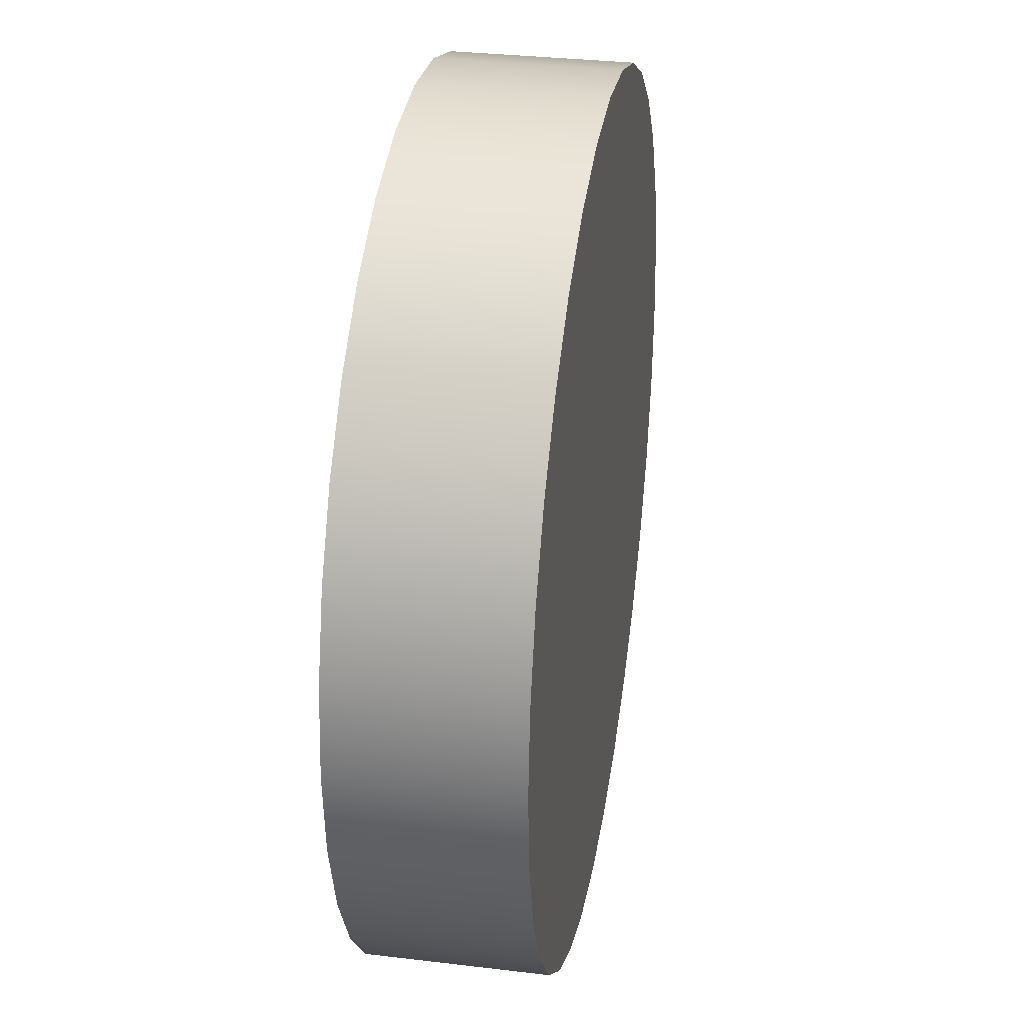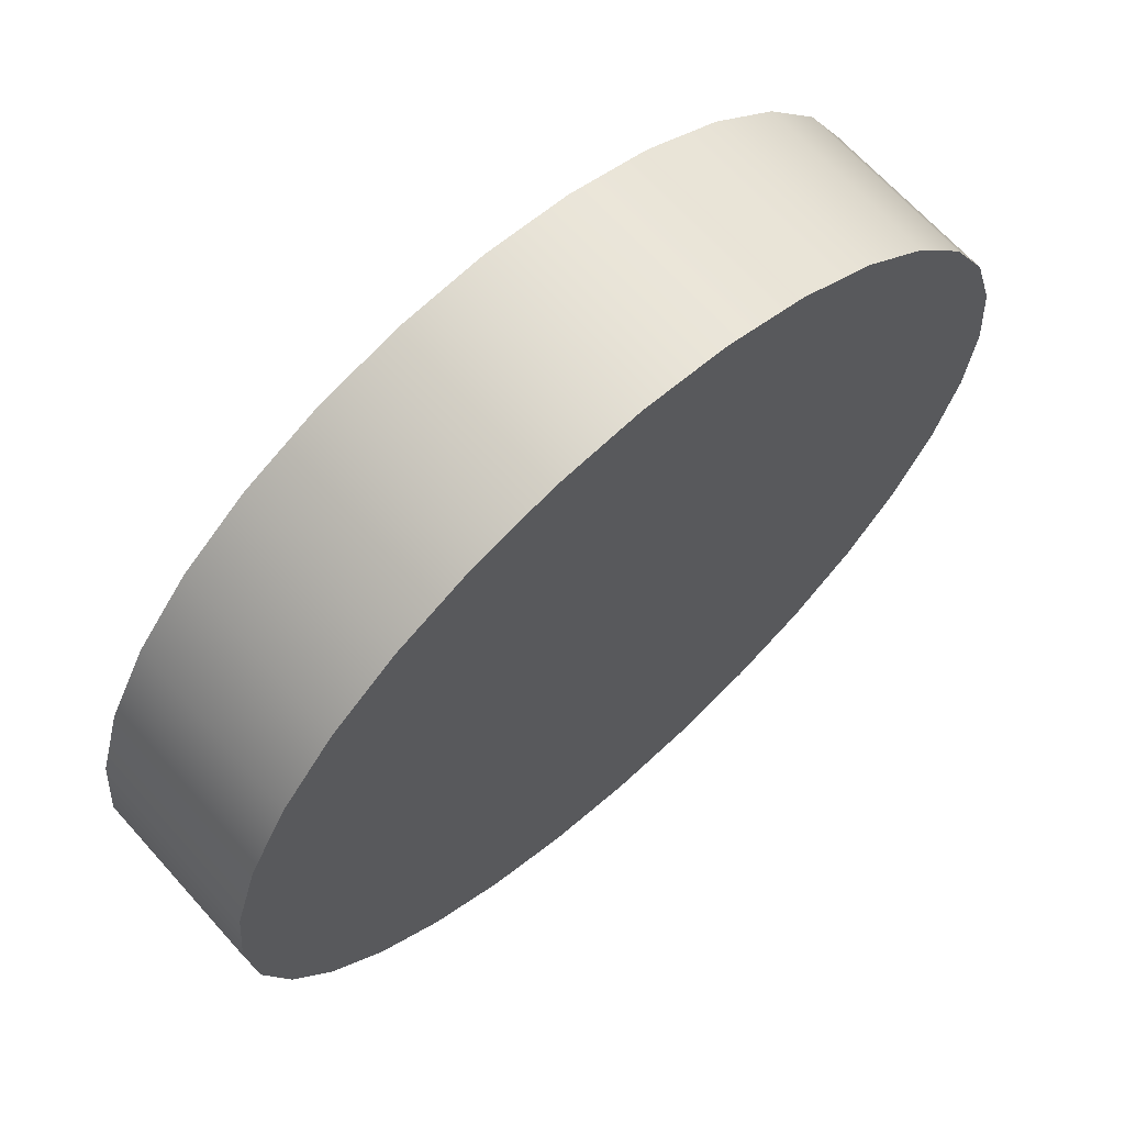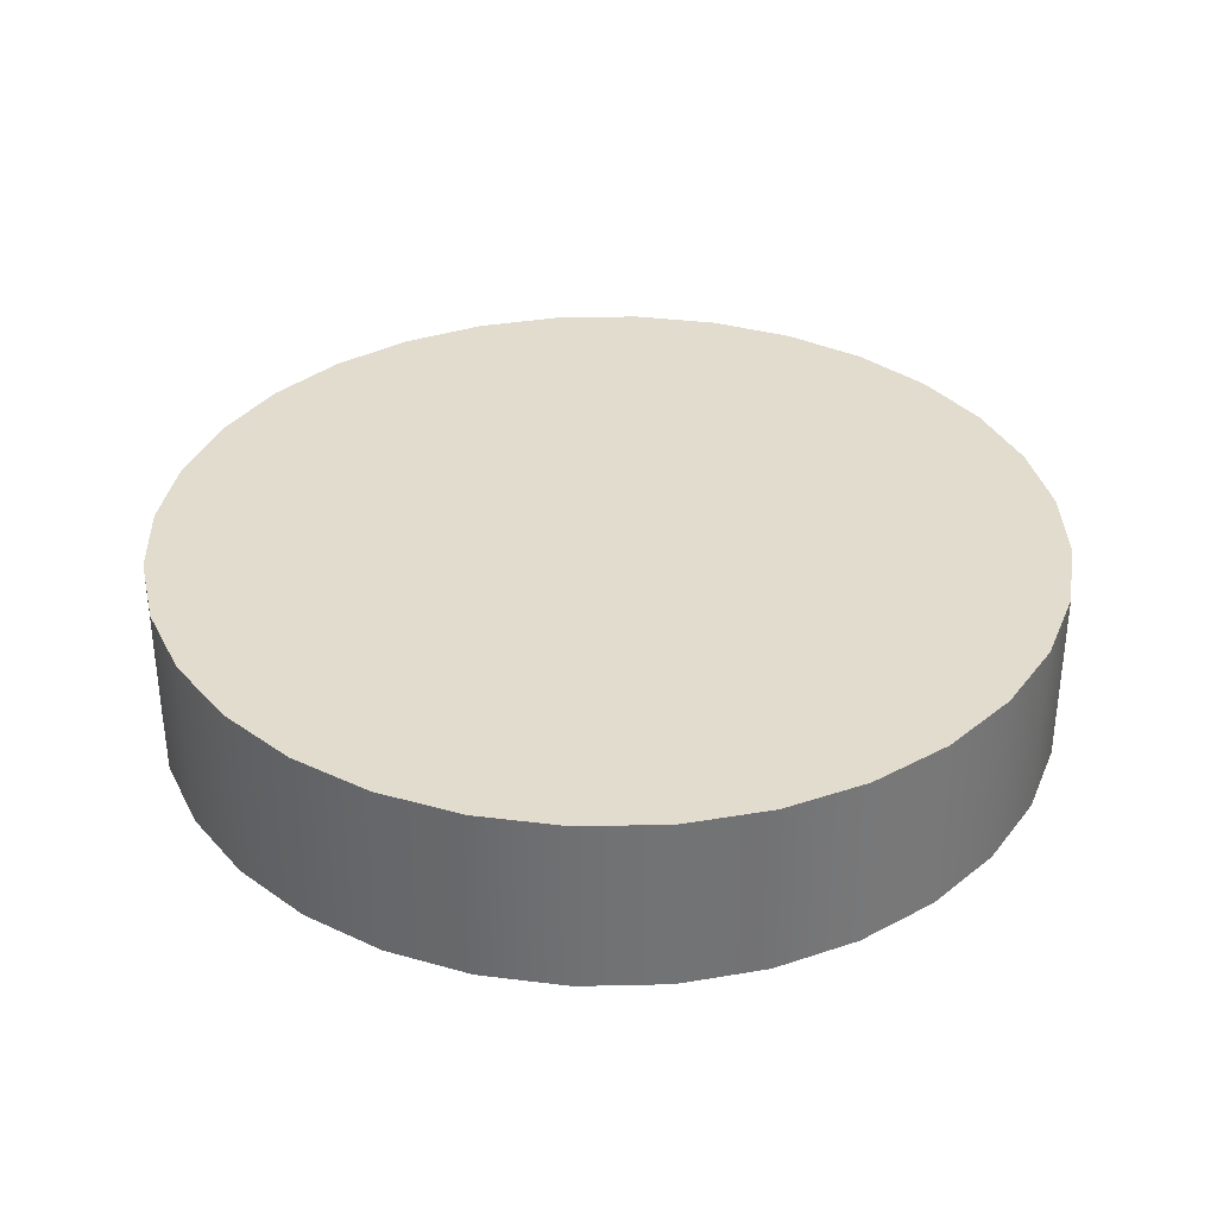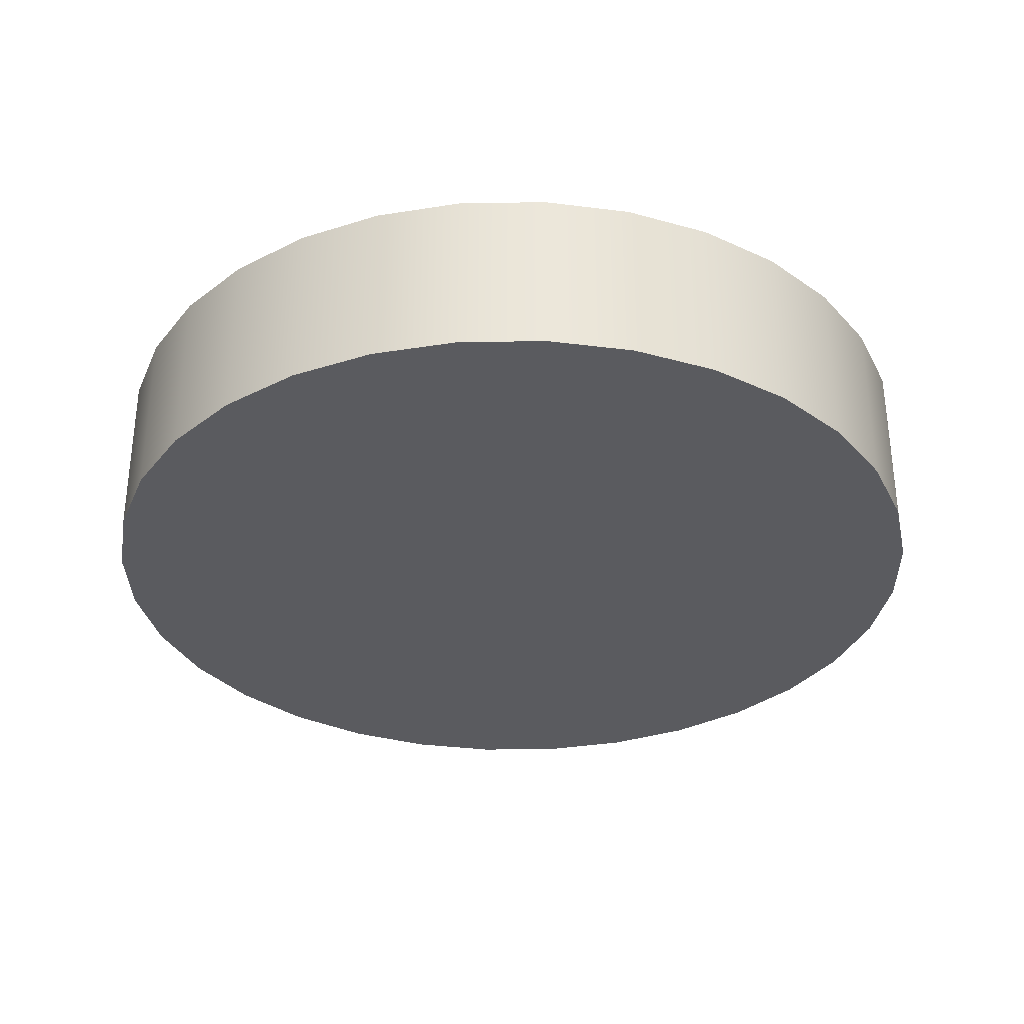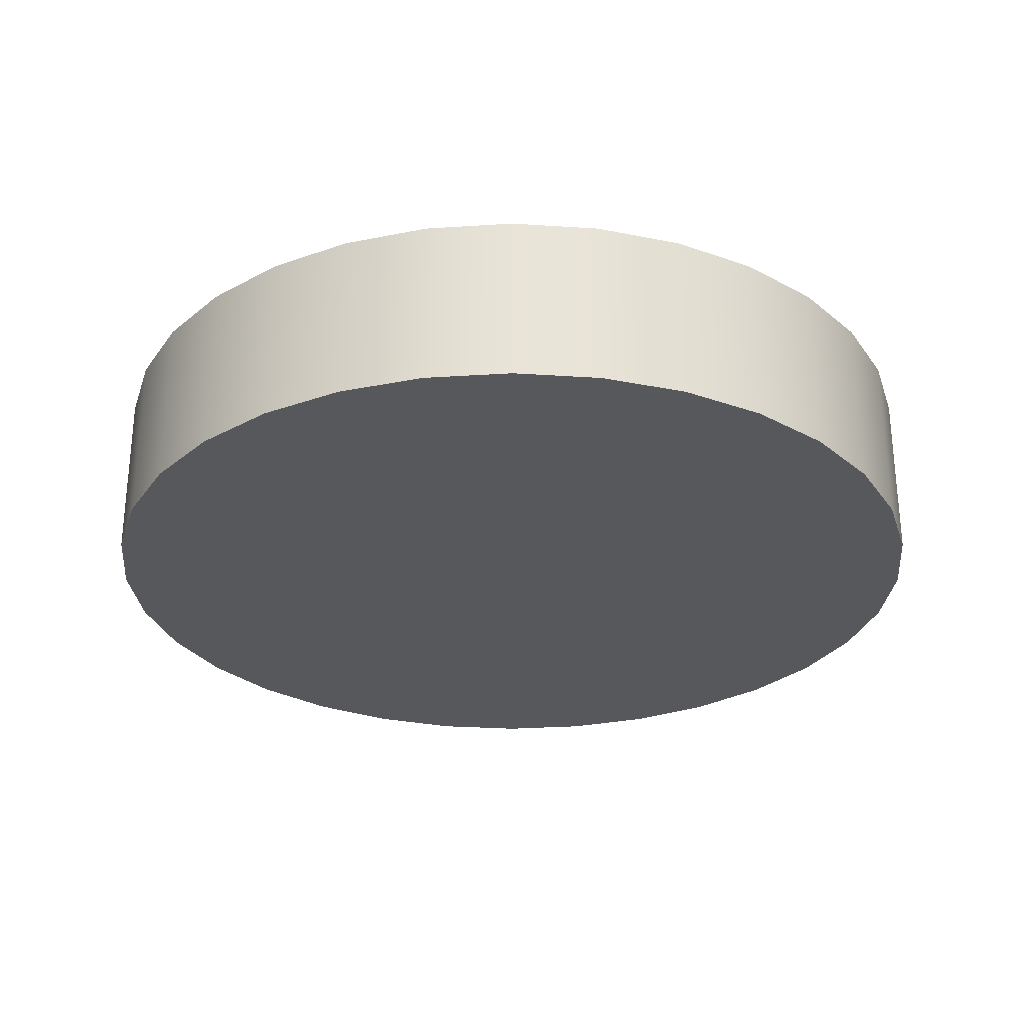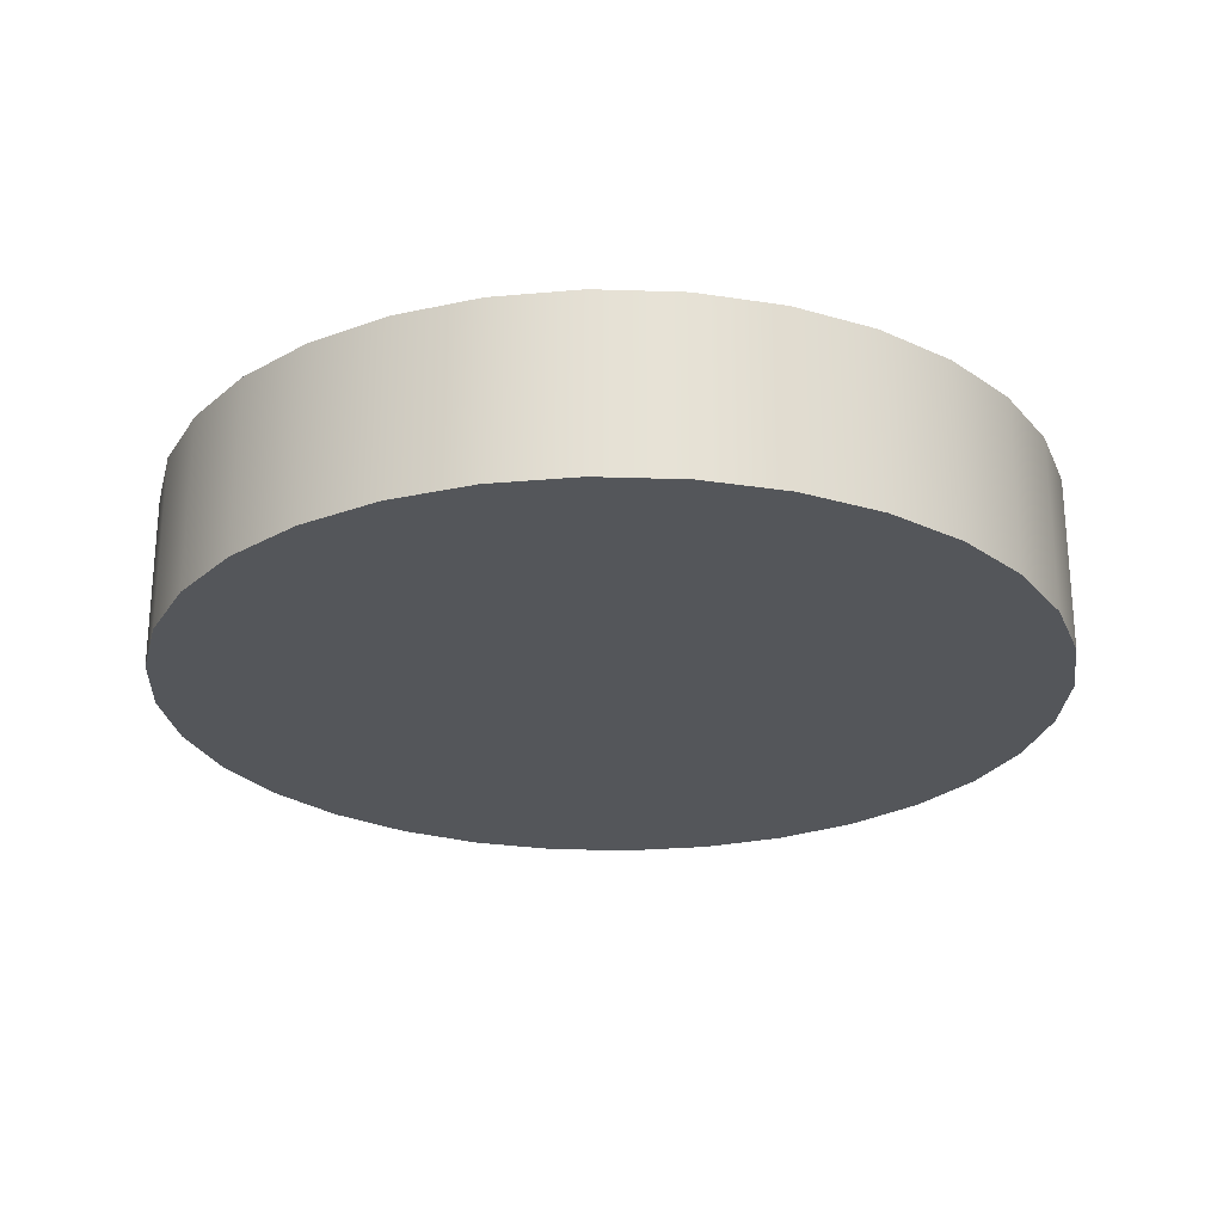
<metadata>
{"format":"obj","ext":"obj","renderer":"f3d","projection":"perspective","resolution":1024,"background":"white","views":[{"elev":32.0,"azim":-80.4,"up":"+Y"},{"elev":67.0,"azim":-41.9,"up":"+Y"},{"elev":34.6,"azim":60.2,"up":"+Z"},{"elev":-32.9,"azim":-38.1,"up":"+Z"},{"elev":-28.5,"azim":33.7,"up":"+Z"},{"elev":-25.2,"azim":-121.1,"up":"+Z"}]}
</metadata>
<code>
v 0.0861 0.2079 0.045
v 0.0439 0.2207 0.045
v 0 0.225 0.045
v -0.04389 0.2207 0.045
v -0.0861 0.2079 0.045
v -0.125 0.1871 0.045
v -0.1591 0.1591 0.045
v -0.1871 0.125 0.045
v -0.2079 0.0861 0.045
v -0.2207 0.0439 0.045
v -0.225 0 0.045
v -0.2207 -0.04389 0.045
v -0.2079 -0.0861 0.045
v -0.1871 -0.125 0.045
v -0.1591 -0.1591 0.045
v -0.125 -0.1871 0.045
v -0.0861 -0.2079 0.045
v -0.04389 -0.2207 0.045
v 0 -0.225 0.045
v 0.0439 -0.2207 0.045
v 0.0861 -0.2079 0.045
v 0.125 -0.1871 0.045
v 0.1591 -0.1591 0.045
v 0.1871 -0.125 0.045
v 0.2079 -0.0861 0.045
v 0.2207 -0.04389 0.045
v 0.225 0 0.045
v 0.2207 0.0439 0.045
v 0.2079 0.0861 0.045
v 0.1871 0.125 0.045
v 0.1591 0.1591 0.045
v 0.125 0.1871 0.045
v 0 0.225 -0.045
v 0.0439 0.2207 -0.045
v 0.0861 0.2079 -0.045
v 0.125 0.1871 -0.045
v 0.1591 0.1591 -0.045
v 0.1871 0.125 -0.045
v 0.2079 0.0861 -0.045
v 0.2207 0.0439 -0.045
v 0.225 0 -0.045
v 0.2207 -0.04389 -0.045
v 0.2079 -0.0861 -0.045
v 0.1871 -0.125 -0.045
v 0.1591 -0.1591 -0.045
v 0.125 -0.1871 -0.045
v 0.0861 -0.2079 -0.045
v 0.0439 -0.2207 -0.045
v 0 -0.225 -0.045
v -0.04389 -0.2207 -0.045
v -0.0861 -0.2079 -0.045
v -0.125 -0.1871 -0.045
v -0.1591 -0.1591 -0.045
v -0.1871 -0.125 -0.045
v -0.2079 -0.0861 -0.045
v -0.2207 -0.04389 -0.045
v -0.225 0 -0.045
v -0.2207 0.0439 -0.045
v -0.2079 0.0861 -0.045
v -0.1871 0.125 -0.045
v -0.1591 0.1591 -0.045
v -0.125 0.1871 -0.045
v -0.0861 0.2079 -0.045
v -0.04389 0.2207 -0.045
v -0.125 0.1871 -0.045
v -0.125 0.1871 0.045
v -0.0861 0.2079 0.045
v -0.0861 0.2079 -0.045
v -0.0861 -0.2079 -0.045
v -0.0861 -0.2079 0.045
v -0.125 -0.1871 0.045
v -0.125 -0.1871 -0.045
v 0.225 0 -0.045
v 0.225 0 0.045
v 0.2207 -0.04389 0.045
v 0.2207 -0.04389 -0.045
v 0.0439 -0.2207 -0.045
v 0.0439 -0.2207 0.045
v 0 -0.225 0.045
v 0 -0.225 -0.045
v 0.2079 0.0861 -0.045
v 0.2079 0.0861 0.045
v 0.2207 0.0439 0.045
v 0.2207 0.0439 -0.045
v 0.125 -0.1871 -0.045
v 0.125 -0.1871 0.045
v 0.0861 -0.2079 0.045
v 0.0861 -0.2079 -0.045
v 0.1591 -0.1591 -0.045
v 0.1591 -0.1591 0.045
v -0.2079 -0.0861 -0.045
v -0.2079 -0.0861 0.045
v -0.2207 -0.04389 0.045
v -0.2207 -0.04389 -0.045
v 0.0861 0.2079 -0.045
v 0.0861 0.2079 0.045
v 0.125 0.1871 0.045
v 0.125 0.1871 -0.045
v -0.04389 0.2207 0.045
v -0.04389 0.2207 -0.045
v -0.1871 -0.125 -0.045
v -0.1871 -0.125 0.045
v -0.04389 -0.2207 -0.045
v -0.04389 -0.2207 0.045
v 0.1871 -0.125 -0.045
v 0.1871 -0.125 0.045
v 0.1591 -0.1591 0.045
v 0.1591 -0.1591 -0.045
v 0.2079 -0.0861 -0.045
v 0.2079 -0.0861 0.045
v -0.1591 -0.1591 -0.045
v -0.1591 -0.1591 0.045
v -0.225 0 -0.045
v -0.225 0 0.045
v -0.2207 0.0439 0.045
v -0.2207 0.0439 -0.045
v 0.0439 0.2207 -0.045
v 0.0439 0.2207 0.045
v 0 0.225 0.045
v 0 0.225 -0.045
v -0.1591 -0.1591 0.045
v -0.1591 -0.1591 -0.045
v -0.1591 0.1591 -0.045
v -0.1591 0.1591 0.045
v -0.2079 0.0861 0.045
v -0.2079 0.0861 -0.045
v 0.1591 0.1591 -0.045
v 0.1591 0.1591 0.045
v 0.1871 0.125 0.045
v 0.1871 0.125 -0.045
v 0.1591 0.1591 0.045
v 0.1591 0.1591 -0.045
v -0.1871 0.125 0.045
v -0.1871 0.125 -0.045
v -0.1591 0.1591 0.045
v -0.1591 0.1591 -0.045
f 32 1 2
f 32 2 3
f 32 3 4
f 32 4 5
f 32 5 6
f 32 6 7
f 32 7 8
f 32 8 9
f 32 9 10
f 32 10 11
f 32 11 12
f 32 12 13
f 32 13 14
f 32 14 15
f 32 15 16
f 32 16 17
f 32 17 18
f 32 18 19
f 32 19 20
f 32 20 21
f 32 21 22
f 32 22 23
f 32 23 24
f 32 24 25
f 32 25 26
f 32 26 27
f 32 27 28
f 32 28 29
f 32 29 30
f 30 31 32
f 64 33 34
f 64 34 35
f 64 35 36
f 64 36 37
f 64 37 38
f 64 38 39
f 64 39 40
f 64 40 41
f 64 41 42
f 64 42 43
f 64 43 44
f 64 44 45
f 64 45 46
f 64 46 47
f 64 47 48
f 64 48 49
f 64 49 50
f 64 50 51
f 64 51 52
f 64 52 53
f 64 53 54
f 64 54 55
f 64 55 56
f 64 56 57
f 64 57 58
f 64 58 59
f 64 59 60
f 64 60 61
f 64 61 62
f 62 63 64
f 65 66 67
f 65 67 68
f 69 70 71
f 69 71 72
f 73 74 75
f 73 75 76
f 77 78 79
f 77 79 80
f 81 82 83
f 81 83 84
f 85 86 87
f 85 87 88
f 89 90 86
f 89 86 85
f 84 83 74
f 84 74 73
f 91 92 93
f 91 93 94
f 95 96 97
f 95 97 98
f 68 67 99
f 68 99 100
f 101 102 92
f 101 92 91
f 103 104 70
f 103 70 69
f 105 106 107
f 105 107 108
f 109 110 106
f 109 106 105
f 76 75 110
f 76 110 109
f 111 112 102
f 111 102 101
f 113 114 115
f 113 115 116
f 117 118 96
f 117 96 95
f 80 79 104
f 80 104 103
f 119 118 117
f 119 117 120
f 72 71 121
f 72 121 122
f 100 99 119
f 100 119 120
f 94 93 114
f 94 114 113
f 123 124 66
f 123 66 65
f 116 115 125
f 116 125 126
f 127 128 129
f 127 129 130
f 98 97 131
f 98 131 132
f 130 129 82
f 130 82 81
f 126 125 133
f 126 133 134
f 134 133 135
f 134 135 136
f 88 87 78
f 88 78 77

</code>
